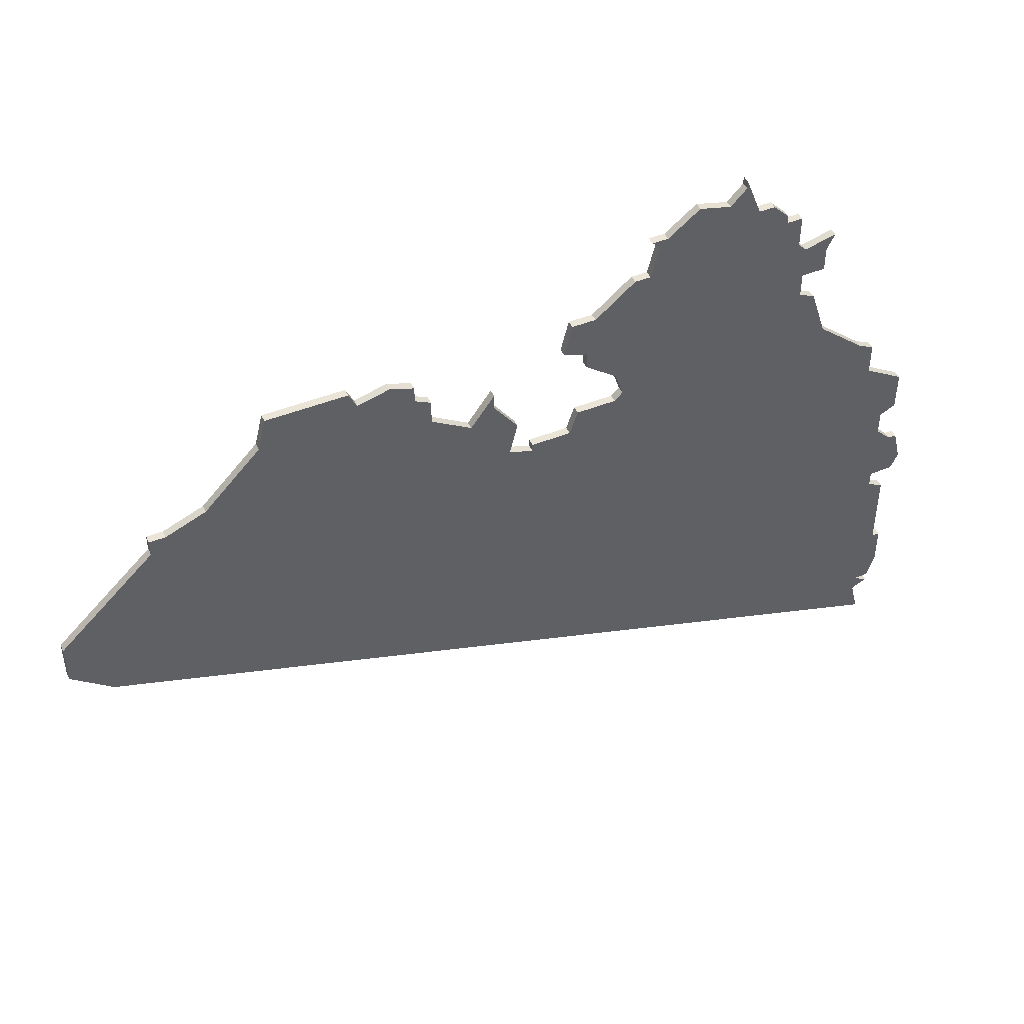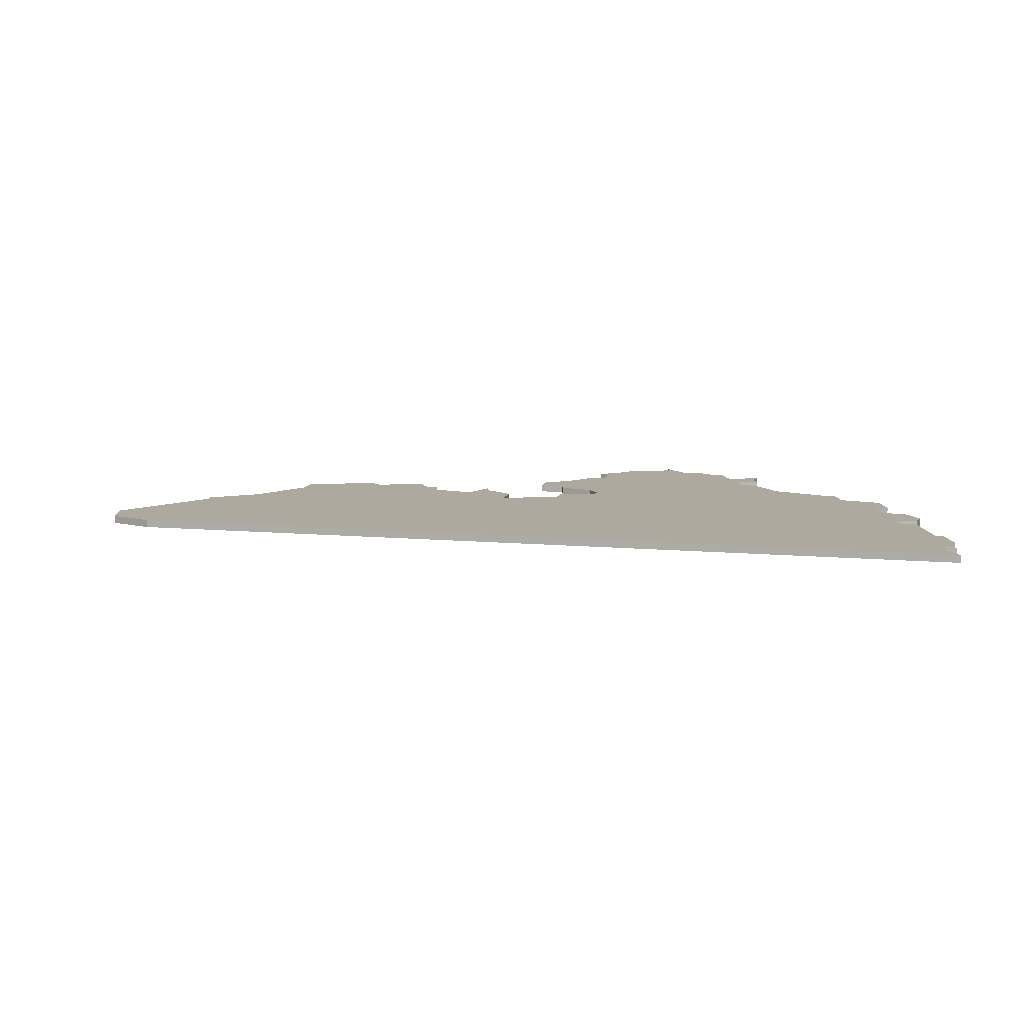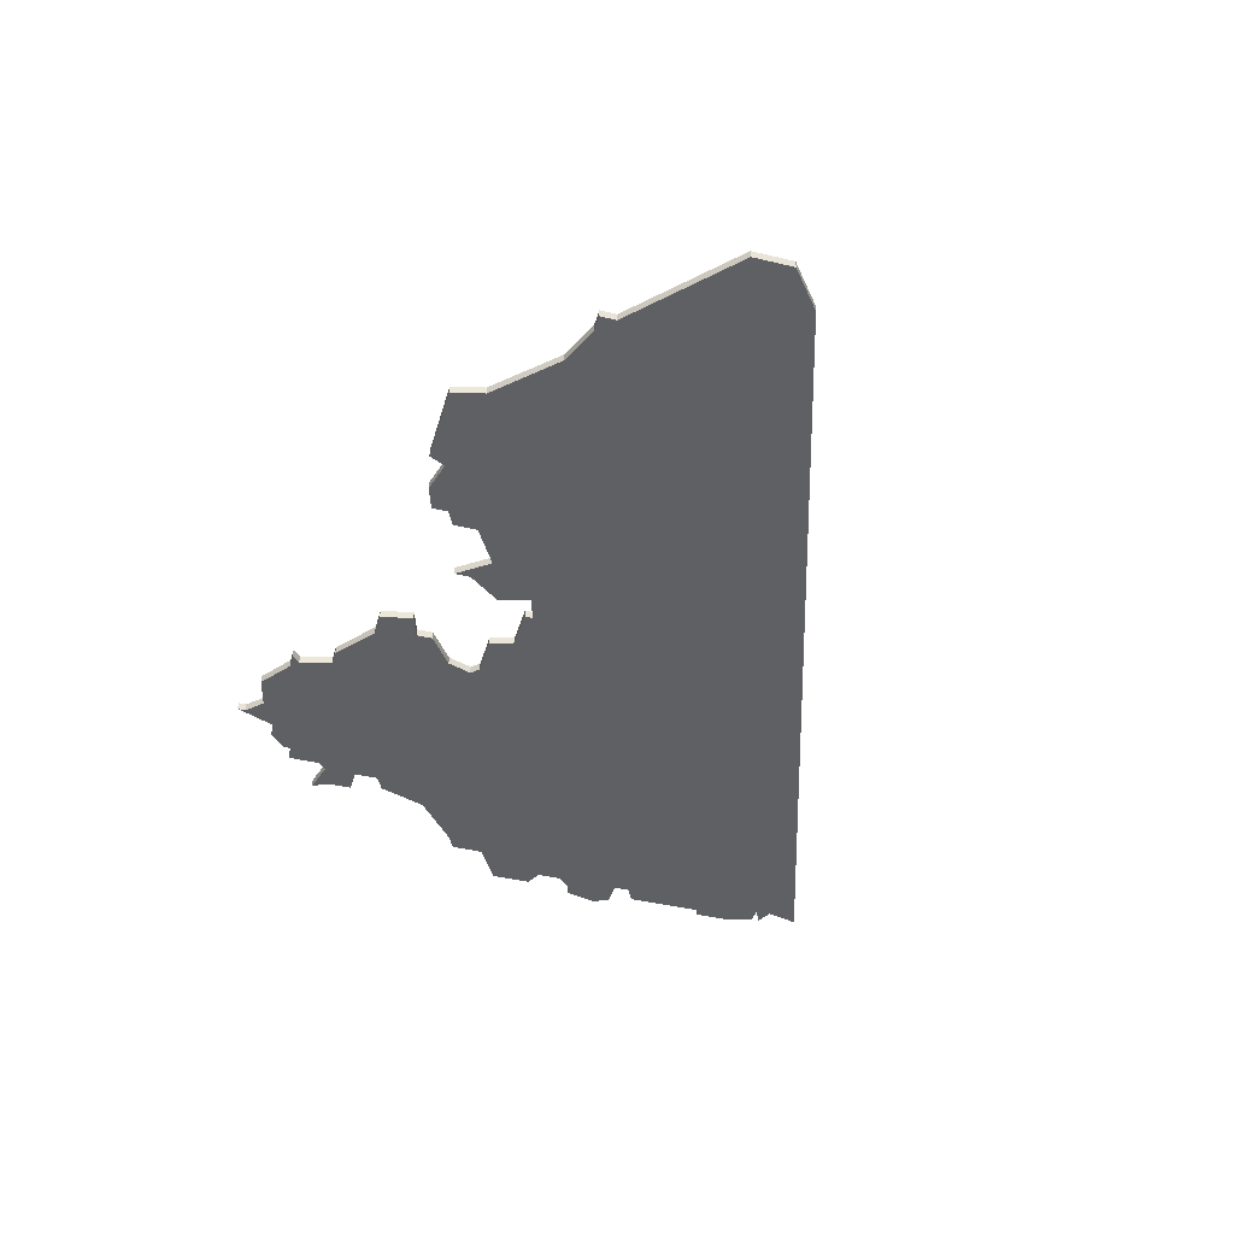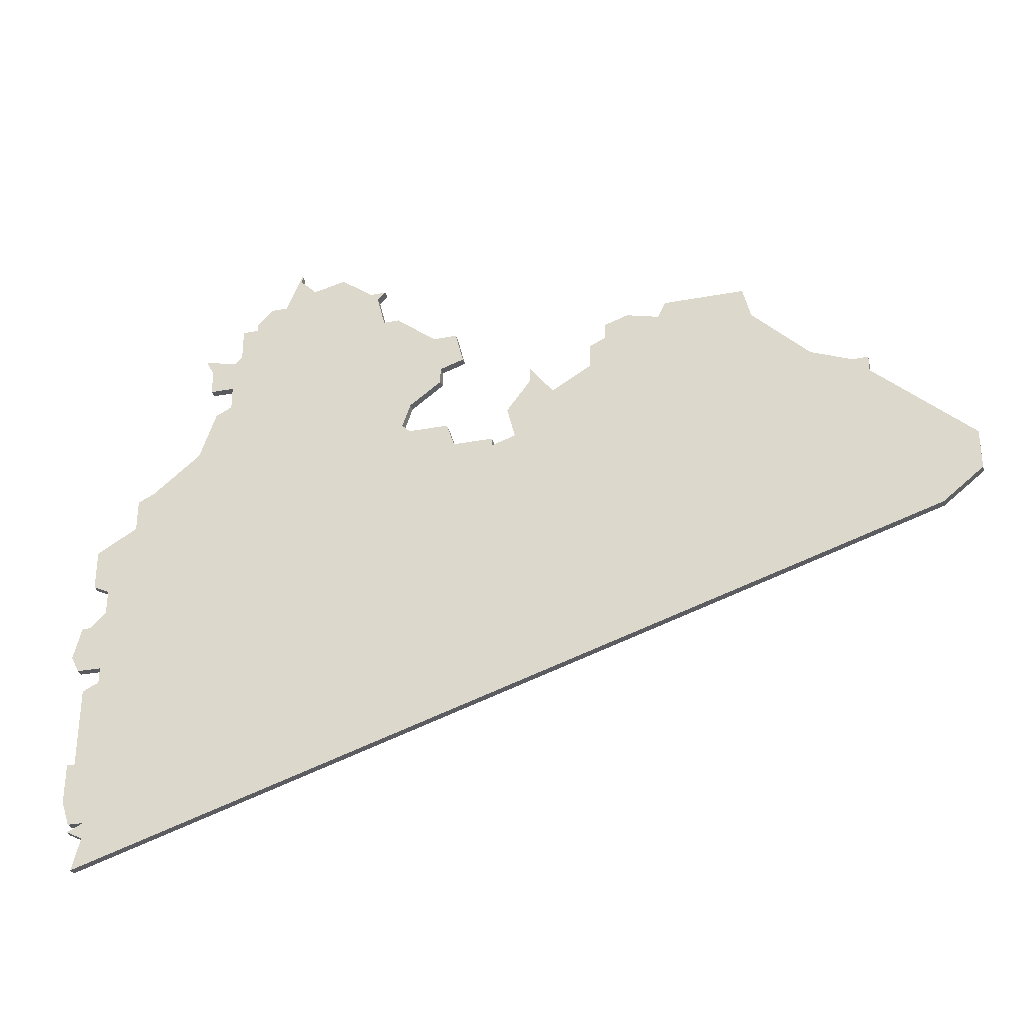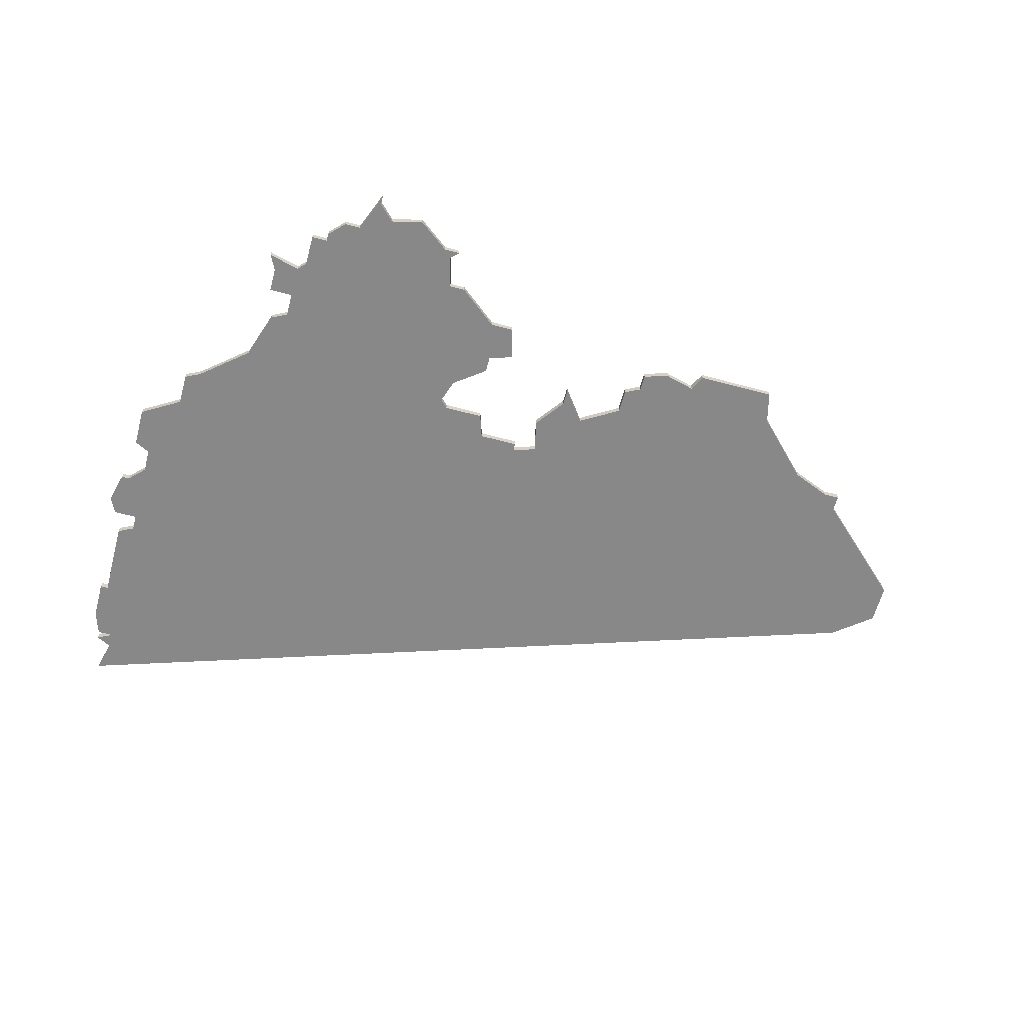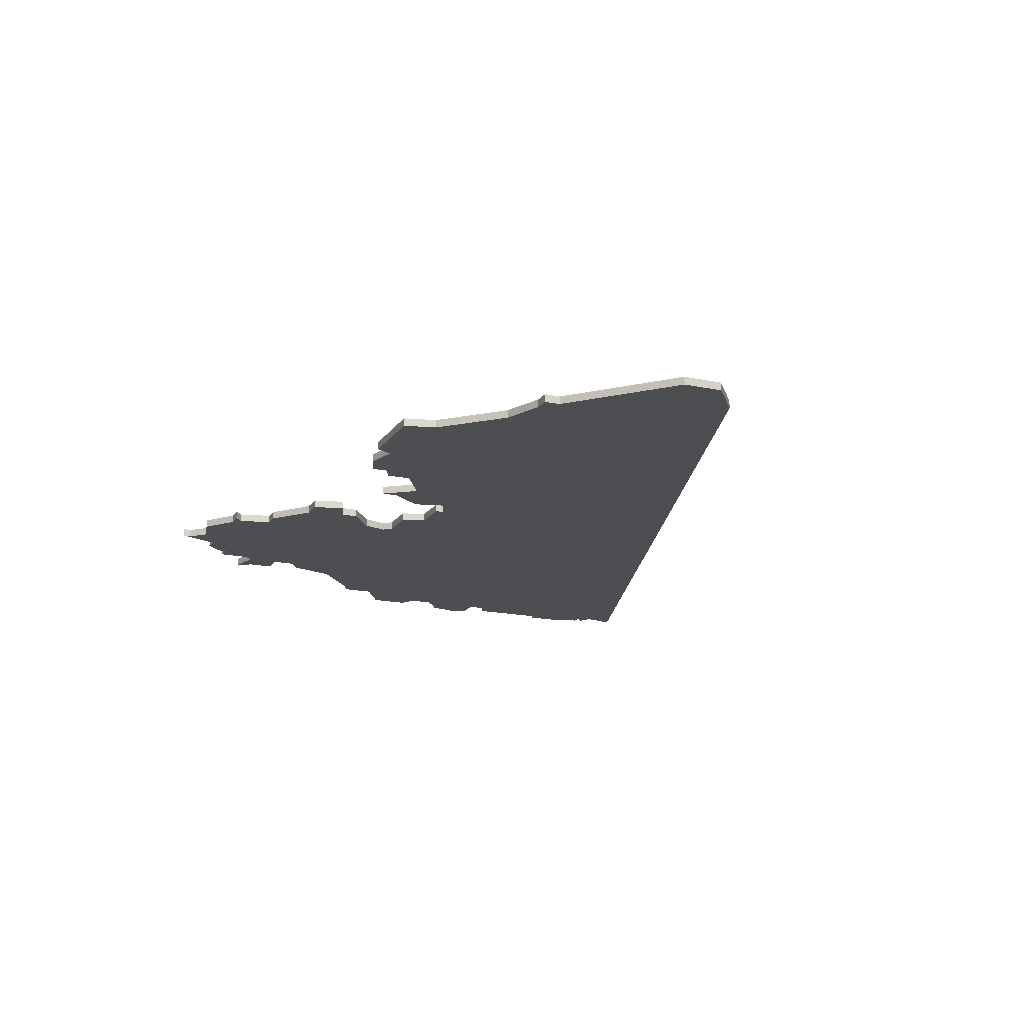
<metadata>
{"format":"obj","ext":"obj","renderer":"f3d","projection":"perspective","resolution":1024,"background":"white","views":[{"elev":45.7,"azim":-24.7,"up":"+Y"},{"elev":9.0,"azim":-3.8,"up":"+Z"},{"elev":-42.7,"azim":-106.0,"up":"+Z"},{"elev":-31.4,"azim":-165.2,"up":"+Y"},{"elev":-62.8,"azim":164.9,"up":"+Z"},{"elev":-17.1,"azim":-113.1,"up":"+Z"}]}
</metadata>
<code>
v 1512 -1050 0
v 1505 -1057 0
v 1500 -1059 0
v 1498 -1059 0
v 1498 -1061 0
v 1486 -1072 0
v 1486 -1075 0
v 1486 -1077 0
v 1491 -1081 0
v 1598 -1116 0
v 1597 -1112 0
v 1599 -1111 0
v 1597 -1110 0
v 1599 -1110 0
v 1600 -1107 0
v 1600 -1102 0
v 1599 -1102 0
v 1599 -1092 0
v 1597 -1091 0
v 1597 -1089 0
v 1600 -1089 0
v 1601 -1087 0
v 1600 -1083 0
v 1599 -1083 0
v 1597 -1081 0
v 1597 -1078 0
v 1599 -1077 0
v 1599 -1072 0
v 1594 -1069 0
v 1594 -1065 0
v 1592 -1064 0
v 1586 -1059 0
v 1584 -1053 0
v 1582 -1052 0
v 1582 -1049 0
v 1585 -1049 0
v 1585 -1046 0
v 1586 -1044 0
v 1582 -1045 0
v 1581 -1044 0
v 1581 -1040 0
v 1579 -1040 0
v 1579 -1039 0
v 1577 -1037 0
v 1575 -1037 0
v 1573 -1032 0
v 1573 -1033 0
v 1571 -1035 0
v 1567 -1034 0
v 1563 -1037 0
v 1561 -1037 0
v 1562 -1038 0
v 1561 -1042 0
v 1559 -1042 0
v 1554 -1046 0
v 1551 -1046 0
v 1550 -1050 0
v 1553 -1051 0
v 1553 -1053 0
v 1557 -1056 0
v 1558 -1059 0
v 1557 -1060 0
v 1552 -1060 0
v 1551 -1063 0
v 1546 -1063 0
v 1546 -1064 0
v 1543 -1063 0
v 1544 -1059 0
v 1541 -1055 0
v 1541 -1053 0
v 1538 -1057 0
v 1533 -1054 0
v 1533 -1051 0
v 1531 -1050 0
v 1531 -1048 0
v 1528 -1047 0
v 1524 -1048 0
v 1523 -1046 0
v 1513 -1046 0
v 1512 -1050 1
v 1505 -1057 1
v 1500 -1059 1
v 1498 -1059 1
v 1498 -1061 1
v 1486 -1072 1
v 1486 -1075 1
v 1486 -1077 1
v 1491 -1081 1
v 1598 -1116 1
v 1597 -1112 1
v 1599 -1111 1
v 1597 -1110 1
v 1599 -1110 1
v 1600 -1107 1
v 1600 -1102 1
v 1599 -1102 1
v 1599 -1092 1
v 1597 -1091 1
v 1597 -1089 1
v 1600 -1089 1
v 1601 -1087 1
v 1600 -1083 1
v 1599 -1083 1
v 1597 -1081 1
v 1597 -1078 1
v 1599 -1077 1
v 1599 -1072 1
v 1594 -1069 1
v 1594 -1065 1
v 1592 -1064 1
v 1586 -1059 1
v 1584 -1053 1
v 1582 -1052 1
v 1582 -1049 1
v 1585 -1049 1
v 1585 -1046 1
v 1586 -1044 1
v 1582 -1045 1
v 1581 -1044 1
v 1581 -1040 1
v 1579 -1040 1
v 1579 -1039 1
v 1577 -1037 1
v 1575 -1037 1
v 1573 -1032 1
v 1573 -1033 1
v 1571 -1035 1
v 1567 -1034 1
v 1563 -1037 1
v 1561 -1037 1
v 1562 -1038 1
v 1561 -1042 1
v 1559 -1042 1
v 1554 -1046 1
v 1551 -1046 1
v 1550 -1050 1
v 1553 -1051 1
v 1553 -1053 1
v 1557 -1056 1
v 1558 -1059 1
v 1557 -1060 1
v 1552 -1060 1
v 1551 -1063 1
v 1546 -1063 1
v 1546 -1064 1
v 1543 -1063 1
v 1544 -1059 1
v 1541 -1055 1
v 1541 -1053 1
v 1538 -1057 1
v 1533 -1054 1
v 1533 -1051 1
v 1531 -1050 1
v 1531 -1048 1
v 1528 -1047 1
v 1524 -1048 1
v 1523 -1046 1
v 1513 -1046 1
f 5 4 3
f 7 6 5
f 9 8 7
f 11 10 9
f 13 12 11
f 15 14 13
f 17 16 15
f 19 18 17
f 22 21 20
f 24 23 22
f 28 27 26
f 31 30 29
f 34 33 32
f 37 36 35
f 39 38 37
f 42 41 40
f 44 43 42
f 47 46 45
f 50 49 48
f 52 51 50
f 55 54 53
f 57 56 55
f 60 59 58
f 64 63 62
f 66 65 64
f 69 68 67
f 71 70 69
f 74 73 72
f 76 75 74
f 79 78 77
f 5 3 2
f 9 7 5
f 13 11 9
f 17 15 13
f 24 22 20
f 29 28 26
f 32 31 29
f 39 37 35
f 44 42 40
f 48 47 45
f 52 50 48
f 57 55 53
f 71 69 67
f 76 74 72
f 1 79 77
f 9 5 2
f 17 13 9
f 25 24 20
f 29 26 25
f 40 39 35
f 45 44 40
f 52 48 45
f 58 57 53
f 72 71 67
f 77 76 72
f 2 1 77
f 17 9 2
f 29 25 20
f 40 35 34
f 52 45 40
f 60 58 53
f 77 72 67
f 19 17 2
f 29 20 19
f 52 40 34
f 61 60 53
f 2 77 67
f 32 29 19
f 52 34 32
f 61 53 52
f 2 67 66
f 52 32 19
f 19 2 66
f 61 52 19
f 19 66 64
f 62 61 19
f 19 64 62
f 82 83 84
f 84 85 86
f 86 87 88
f 88 89 90
f 90 91 92
f 92 93 94
f 94 95 96
f 96 97 98
f 99 100 101
f 101 102 103
f 105 106 107
f 108 109 110
f 111 112 113
f 114 115 116
f 116 117 118
f 119 120 121
f 121 122 123
f 124 125 126
f 127 128 129
f 129 130 131
f 132 133 134
f 134 135 136
f 137 138 139
f 141 142 143
f 143 144 145
f 146 147 148
f 148 149 150
f 151 152 153
f 153 154 155
f 156 157 158
f 81 82 84
f 84 86 88
f 88 90 92
f 92 94 96
f 99 101 103
f 105 107 108
f 108 110 111
f 114 116 118
f 119 121 123
f 124 126 127
f 127 129 131
f 132 134 136
f 146 148 150
f 151 153 155
f 156 158 80
f 81 84 88
f 88 92 96
f 99 103 104
f 104 105 108
f 114 118 119
f 119 123 124
f 124 127 131
f 132 136 137
f 146 150 151
f 151 155 156
f 156 80 81
f 81 88 96
f 99 104 108
f 113 114 119
f 119 124 131
f 132 137 139
f 146 151 156
f 81 96 98
f 98 99 108
f 113 119 131
f 132 139 140
f 146 156 81
f 98 108 111
f 111 113 131
f 131 132 140
f 145 146 81
f 98 111 131
f 145 81 98
f 98 131 140
f 143 145 98
f 98 140 141
f 141 143 98
f 81 80 2
f 2 80 1
f 82 81 3
f 3 81 2
f 83 82 4
f 4 82 3
f 84 83 5
f 5 83 4
f 85 84 6
f 6 84 5
f 86 85 7
f 7 85 6
f 87 86 8
f 8 86 7
f 88 87 9
f 9 87 8
f 89 88 10
f 10 88 9
f 90 89 11
f 11 89 10
f 91 90 12
f 12 90 11
f 92 91 13
f 13 91 12
f 93 92 14
f 14 92 13
f 94 93 15
f 15 93 14
f 95 94 16
f 16 94 15
f 96 95 17
f 17 95 16
f 97 96 18
f 18 96 17
f 98 97 19
f 19 97 18
f 99 98 20
f 20 98 19
f 100 99 21
f 21 99 20
f 101 100 22
f 22 100 21
f 102 101 23
f 23 101 22
f 103 102 24
f 24 102 23
f 104 103 25
f 25 103 24
f 105 104 26
f 26 104 25
f 106 105 27
f 27 105 26
f 107 106 28
f 28 106 27
f 108 107 29
f 29 107 28
f 109 108 30
f 30 108 29
f 110 109 31
f 31 109 30
f 111 110 32
f 32 110 31
f 112 111 33
f 33 111 32
f 113 112 34
f 34 112 33
f 114 113 35
f 35 113 34
f 115 114 36
f 36 114 35
f 116 115 37
f 37 115 36
f 117 116 38
f 38 116 37
f 118 117 39
f 39 117 38
f 119 118 40
f 40 118 39
f 120 119 41
f 41 119 40
f 121 120 42
f 42 120 41
f 122 121 43
f 43 121 42
f 123 122 44
f 44 122 43
f 124 123 45
f 45 123 44
f 125 124 46
f 46 124 45
f 126 125 47
f 47 125 46
f 127 126 48
f 48 126 47
f 128 127 49
f 49 127 48
f 129 128 50
f 50 128 49
f 130 129 51
f 51 129 50
f 131 130 52
f 52 130 51
f 132 131 53
f 53 131 52
f 133 132 54
f 54 132 53
f 134 133 55
f 55 133 54
f 135 134 56
f 56 134 55
f 136 135 57
f 57 135 56
f 137 136 58
f 58 136 57
f 138 137 59
f 59 137 58
f 139 138 60
f 60 138 59
f 140 139 61
f 61 139 60
f 141 140 62
f 62 140 61
f 142 141 63
f 63 141 62
f 143 142 64
f 64 142 63
f 144 143 65
f 65 143 64
f 145 144 66
f 66 144 65
f 146 145 67
f 67 145 66
f 147 146 68
f 68 146 67
f 148 147 69
f 69 147 68
f 149 148 70
f 70 148 69
f 150 149 71
f 71 149 70
f 151 150 72
f 72 150 71
f 152 151 73
f 73 151 72
f 153 152 74
f 74 152 73
f 154 153 75
f 75 153 74
f 155 154 76
f 76 154 75
f 156 155 77
f 77 155 76
f 157 156 78
f 78 156 77
f 80 158 1
f 1 158 79
f 158 157 79
f 79 157 78

</code>
